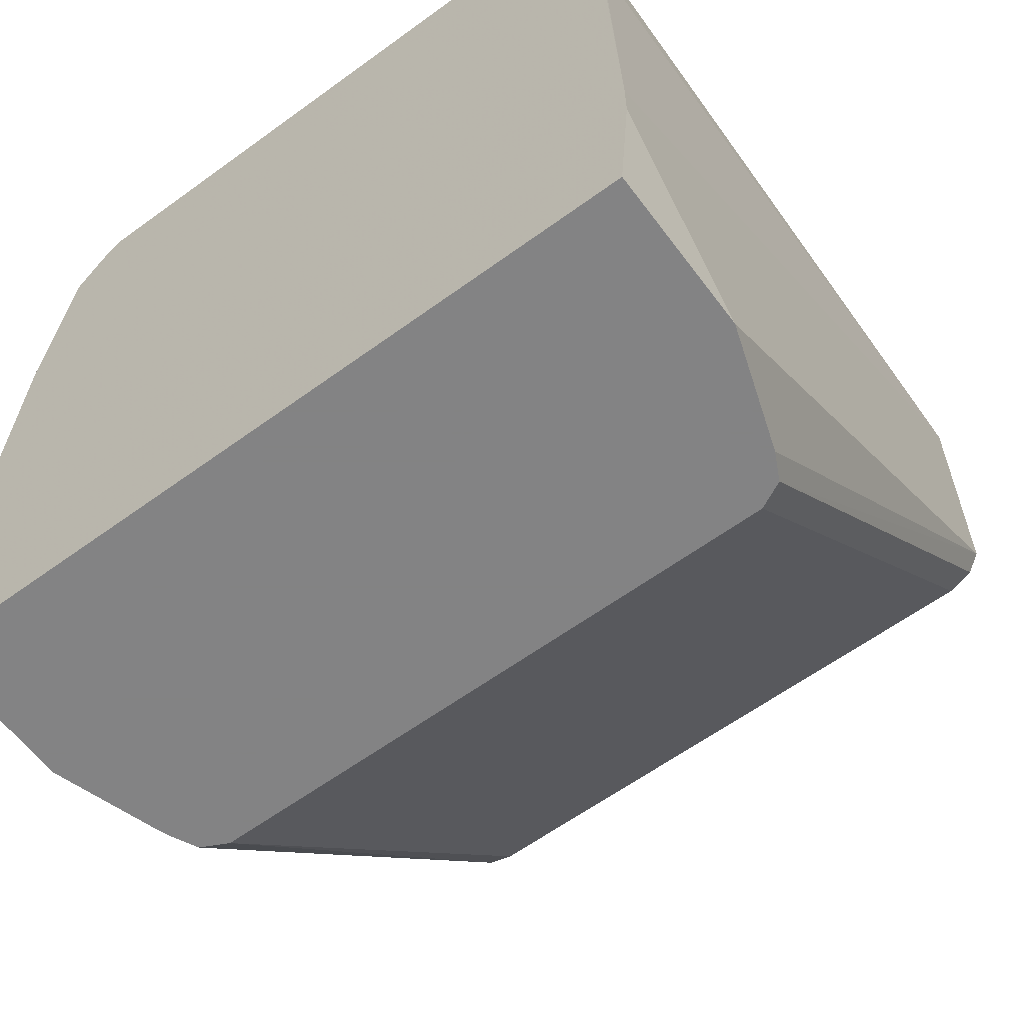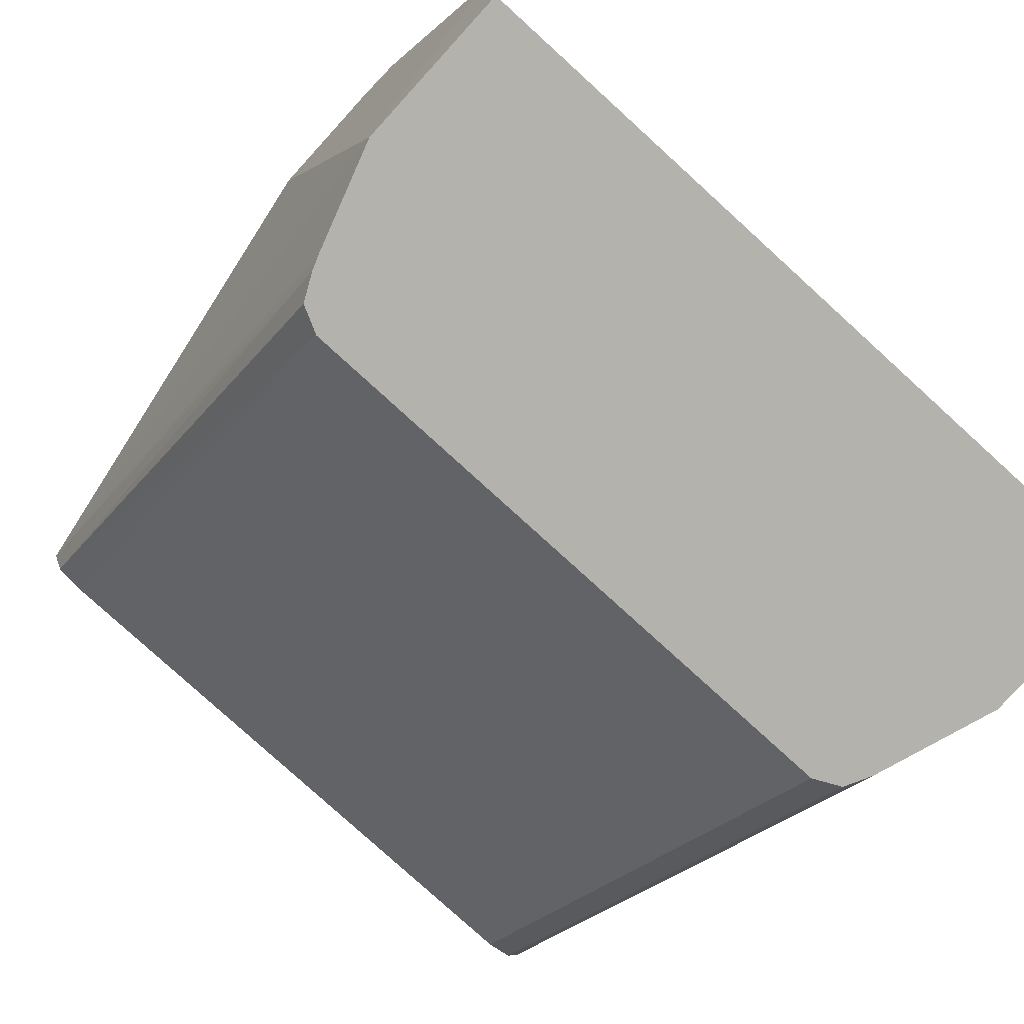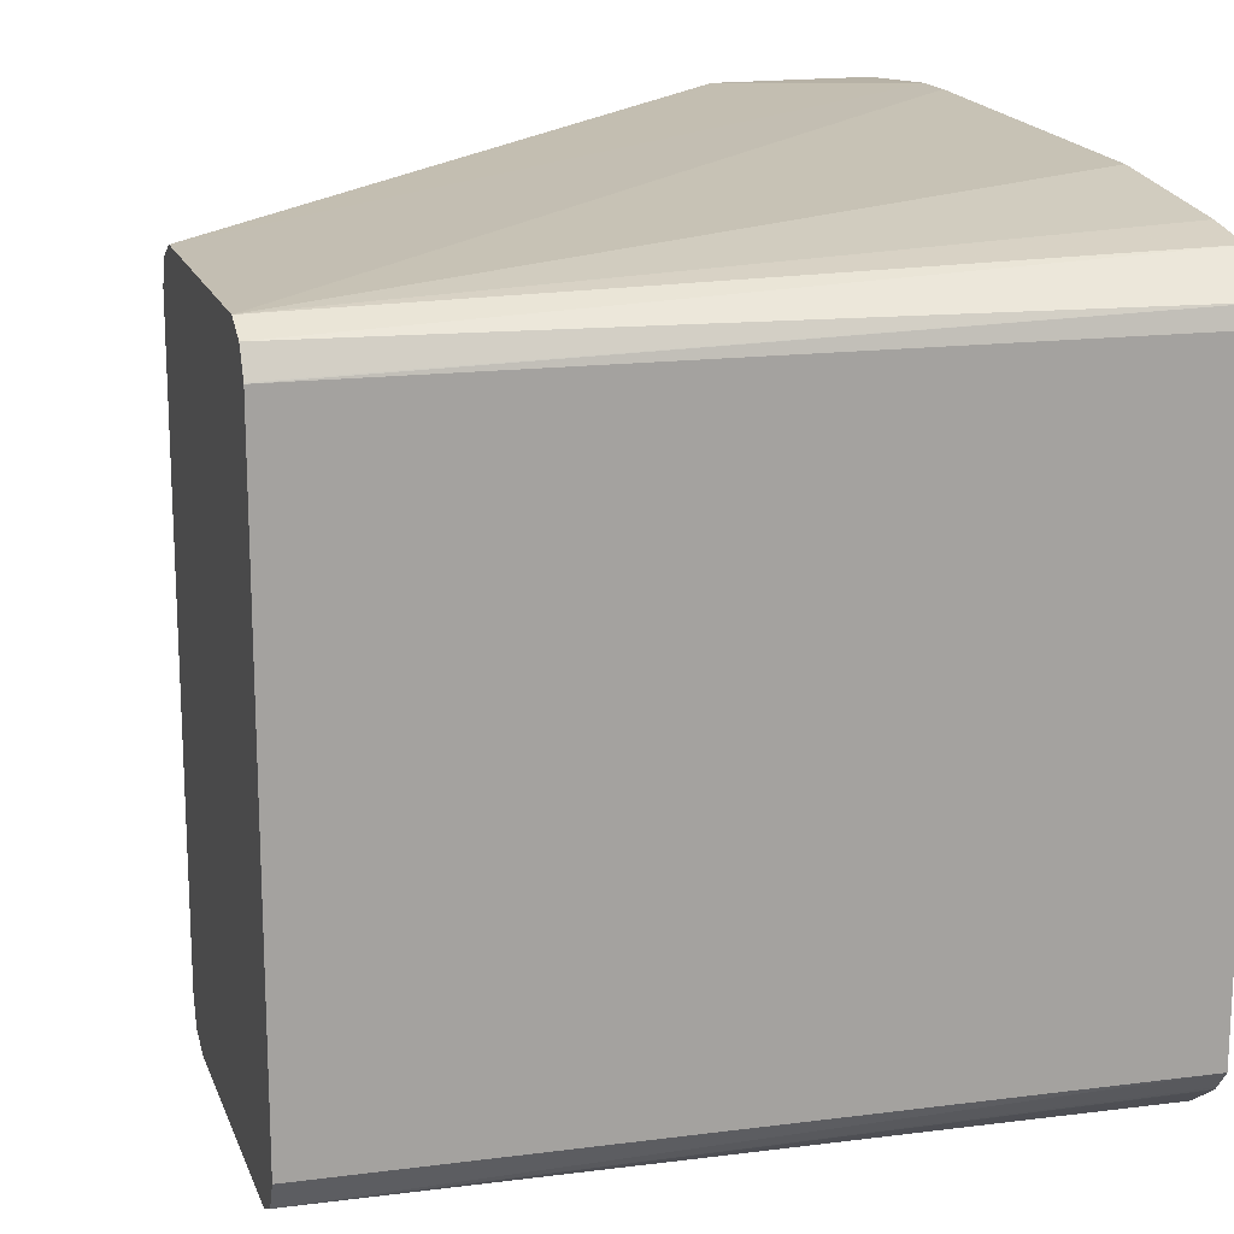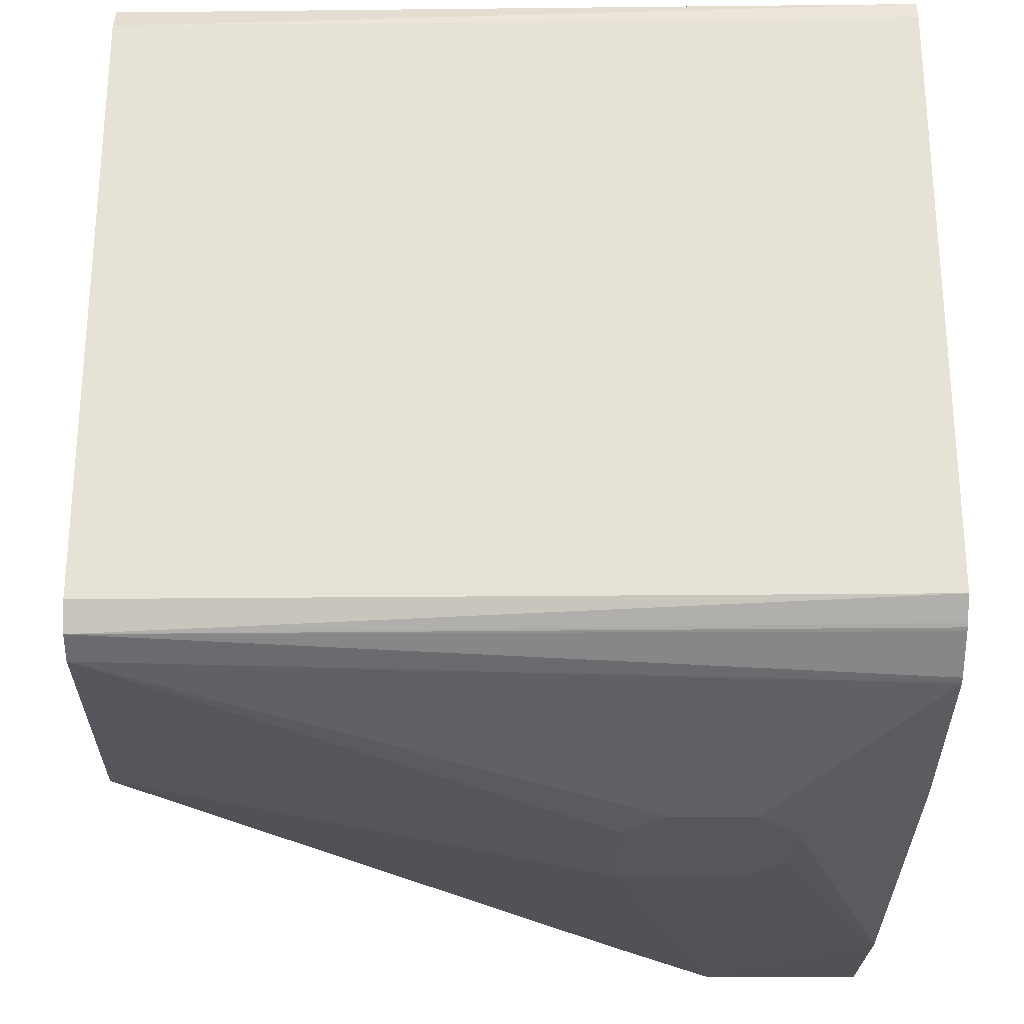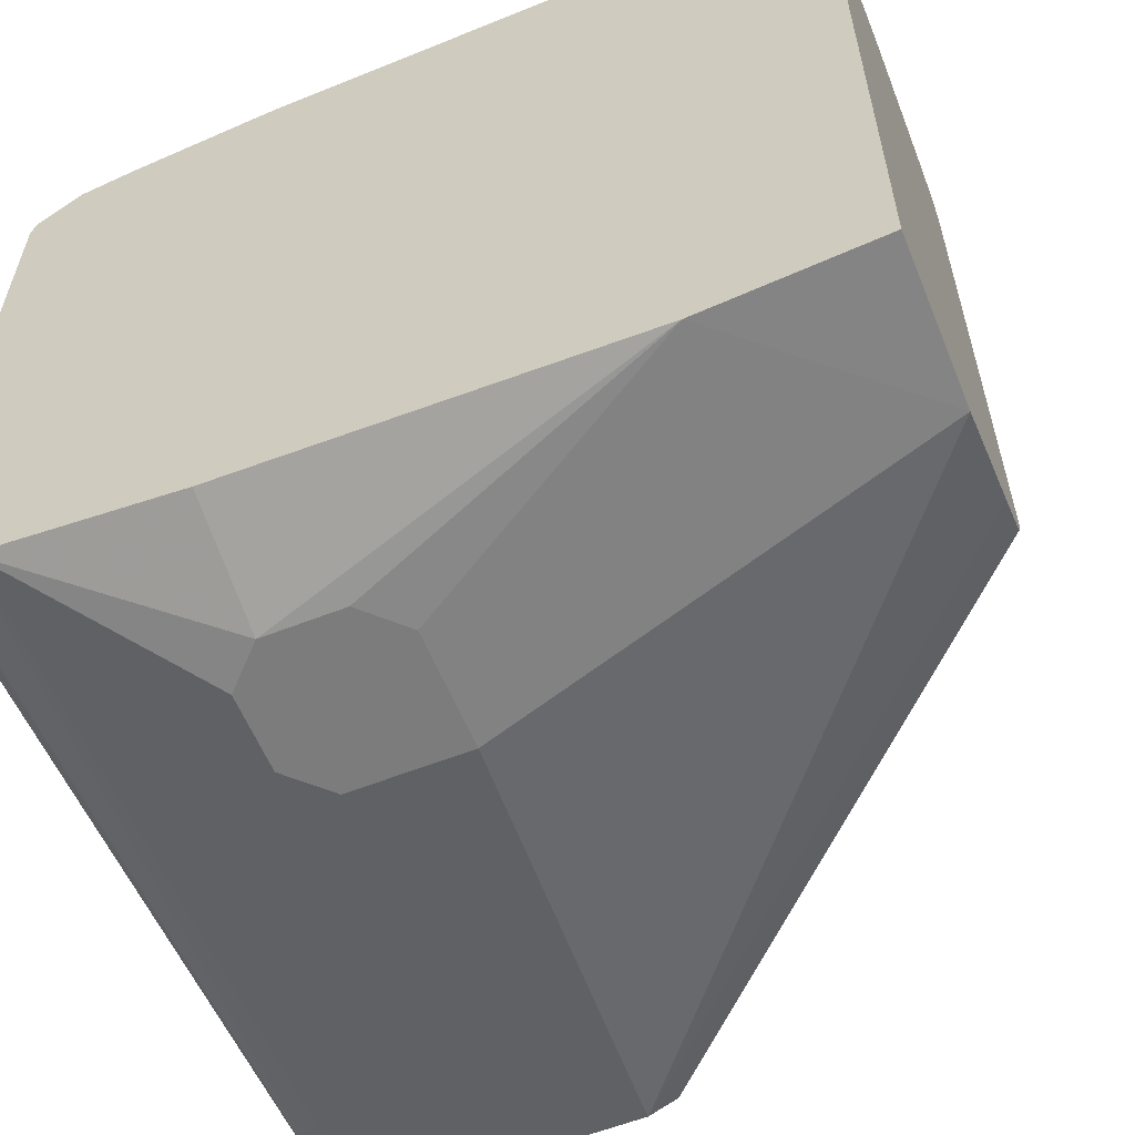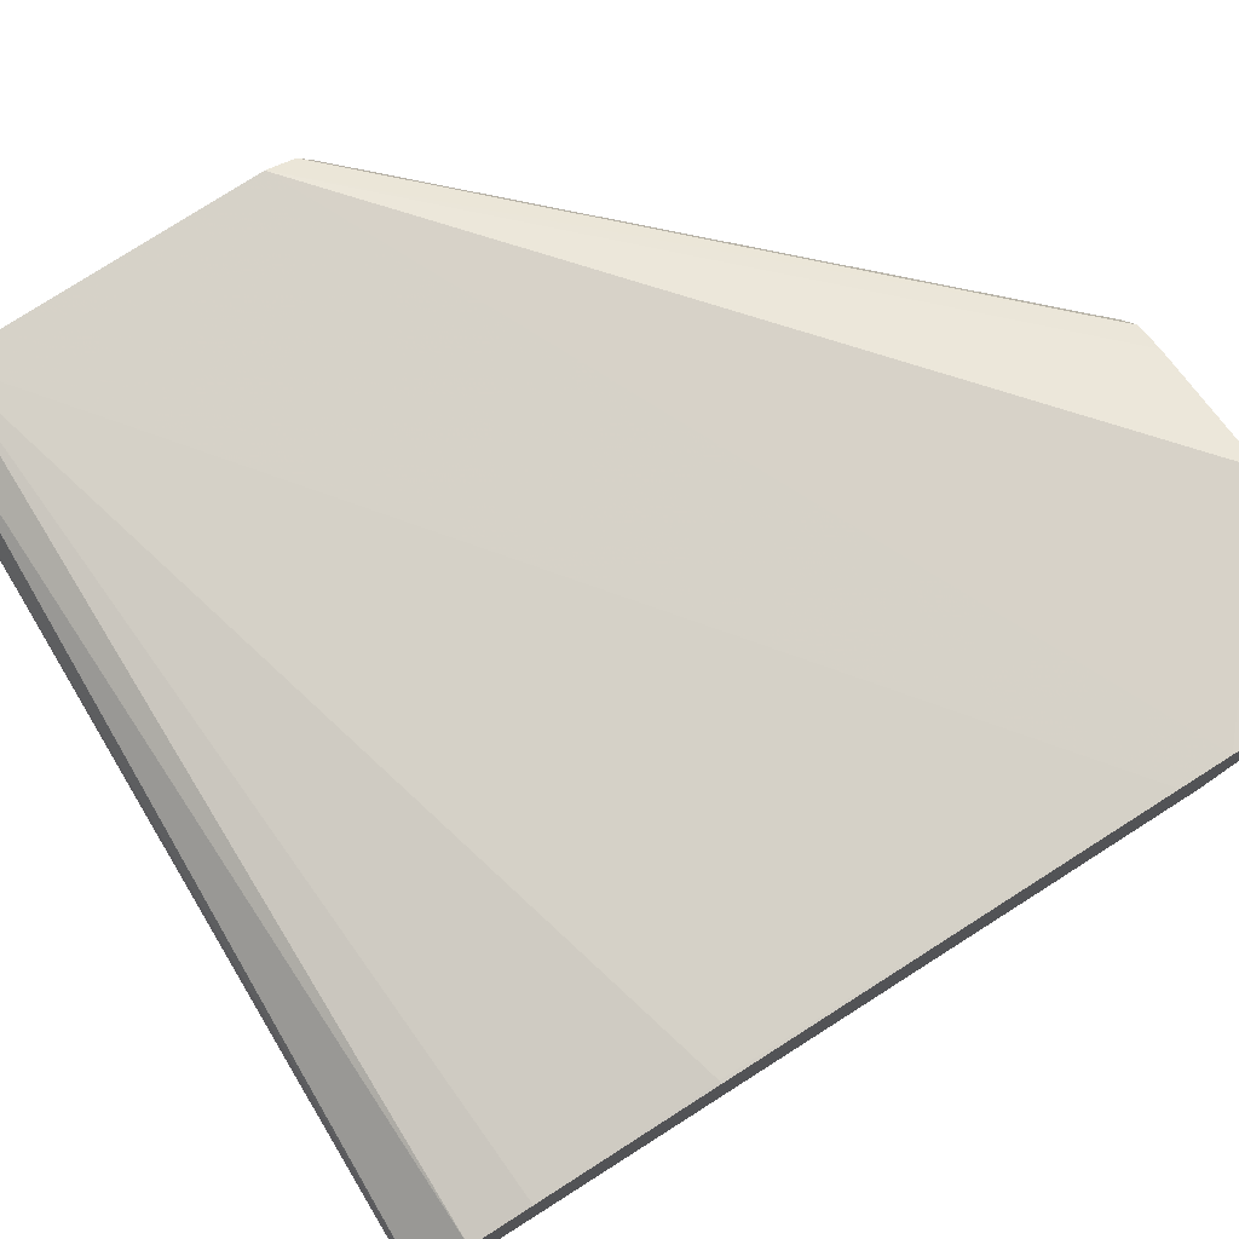
<metadata>
{"format":"obj","ext":"obj","renderer":"f3d","projection":"perspective","resolution":1024,"background":"white","views":[{"elev":-61.1,"azim":126.6,"up":"+Z"},{"elev":-79.5,"azim":47.7,"up":"+Z"},{"elev":17.0,"azim":-16.5,"up":"+Y"},{"elev":-27.0,"azim":-0.3,"up":"+Y"},{"elev":-58.8,"azim":112.1,"up":"+Y"},{"elev":79.6,"azim":57.6,"up":"+Y"}]}
</metadata>
<code>
v 0.2162 0.09637 -0.03482
v 0.2162 0.09637 -0.04551
v 0.03759 0.08433 0.1031
v 0.2155 0.09369 0.05622
v 0.2162 0.09369 0.05622
v 0.2162 0.09369 -0.07839
v 0.178 0.09369 -0.07839
v 0.03759 0.08433 0.03747
v 0.03759 0.0812 0.1093
v 0.2162 0.08699 0.1057
v 0.2162 0.08933 0.09307
v 0.2162 -0.08433 -0.07839
v 0.1499 0.08433 -0.07839
v 0.03759 0.08429 0.03736
v 0.03759 0.07518 0.1123
v 0.2162 0.07882 0.1163
v 0.178 -0.08433 -0.07839
v 0.2162 -0.08831 -0.03811
v 0.1437 0.0812 -0.07839
v 0.03759 0.0812 0.03117
v 0.03759 0.07495 0.1124
v 0.2162 0.07432 0.1175
v 0.1533 -0.07624 -0.07839
v 0.1499 -0.09371 0.0281
v 0.03759 -0.07495 0.03747
v 0.03759 -0.07493 0.03734
v 0.178 -0.09371 0.0281
v 0.2162 -0.08433 0.05622
v 0.1874 -0.09371 0.05622
v 0.1874 -0.09371 0.03747
v 0.1435 0.08091 -0.07839
v 0.03759 0.08109 0.03111
v 0.1405 0.07495 -0.07839
v 0.03759 -0.06559 0.1124
v 0.2162 -0.06623 0.1175
v 0.1499 -0.07495 -0.07839
v 0.1499 -0.09371 0.05622
v 0.03759 -0.07495 0.1031
v 0.03759 -0.07205 0.03034
v 0.2162 -0.07895 0.1024
v 0.178 -0.09371 0.06558
v 0.03759 0.07495 0.02804
v 0.1405 -0.06559 -0.07839
v 0.03759 -0.07183 0.1093
v 0.2162 -0.07088 0.1137
v 0.146 -0.07298 -0.07839
v 0.1593 -0.09371 0.06558
v 0.2162 -0.07864 0.1031
v 0.2162 -0.07832 0.1037
v 0.03759 -0.06559 0.02804
v 0.1437 -0.07183 -0.07839
v 0.2162 -0.07212 0.1124
v 0.2162 -0.0716 0.1131
f 24 37 38
f 23 26 36
f 21 35 22
f 20 33 32
f 20 31 33
f 24 38 25
f 19 31 20
f 18 30 27
f 18 29 30
f 18 28 29
f 21 34 35
f 17 18 24
f 17 26 23
f 17 25 26
f 17 24 25
f 16 21 22
f 15 21 16
f 14 19 20
f 13 19 14
f 12 18 17
f 24 27 30
f 9 16 10
f 18 27 24
f 24 30 29
f 38 47 40
f 24 41 47
f 9 15 16
f 44 53 45
f 44 52 53
f 44 49 52
f 40 47 41
f 39 51 46
f 39 43 51
f 39 50 43
f 38 49 44
f 38 48 49
f 24 29 41
f 38 40 48
f 36 39 46
f 35 44 45
f 34 44 35
f 33 50 42
f 33 43 50
f 32 33 42
f 29 40 41
f 28 40 29
f 26 39 36
f 24 47 37
f 37 47 38
f 7 13 8
f 8 13 14
f 6 19 13
f 3 8 14
f 2 7 8
f 2 6 7
f 1 6 2
f 1 12 6
f 1 18 12
f 1 28 18
f 1 40 28
f 1 48 40
f 1 49 48
f 1 52 49
f 1 45 53
f 1 35 45
f 1 22 35
f 1 16 22
f 1 10 16
f 1 11 10
f 1 5 11
f 1 4 5
f 1 3 4
f 1 8 3
f 1 2 8
f 6 13 7
f 3 14 20
f 3 20 32
f 1 53 52
f 3 42 50
f 3 32 42
f 6 31 19
f 6 33 31
f 6 43 33
f 6 51 43
f 6 46 51
f 6 23 36
f 6 17 23
f 6 12 17
f 4 11 5
f 3 11 4
f 6 36 46
f 3 10 11
f 3 9 10
f 3 15 9
f 3 21 15
f 3 34 21
f 3 44 34
f 3 38 44
f 3 25 38
f 3 26 25
f 3 39 26
f 3 50 39

</code>
